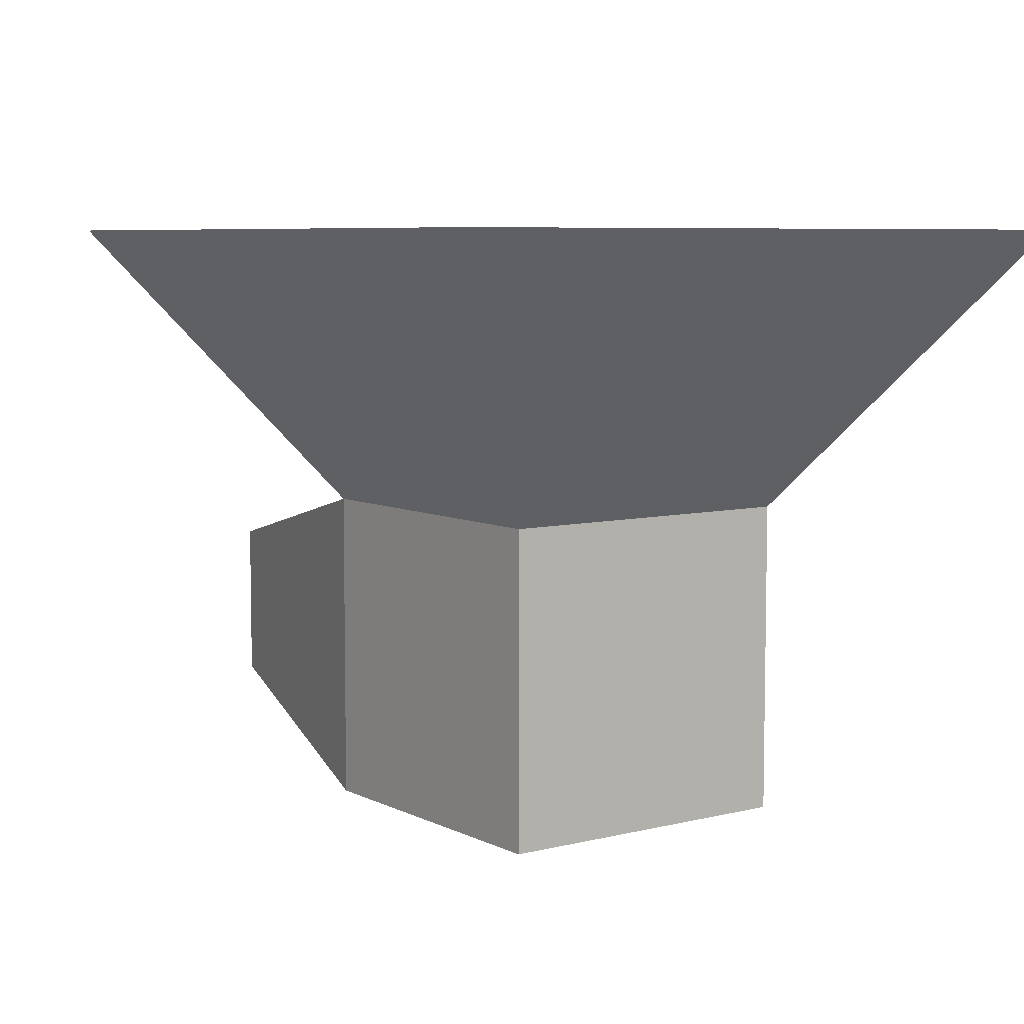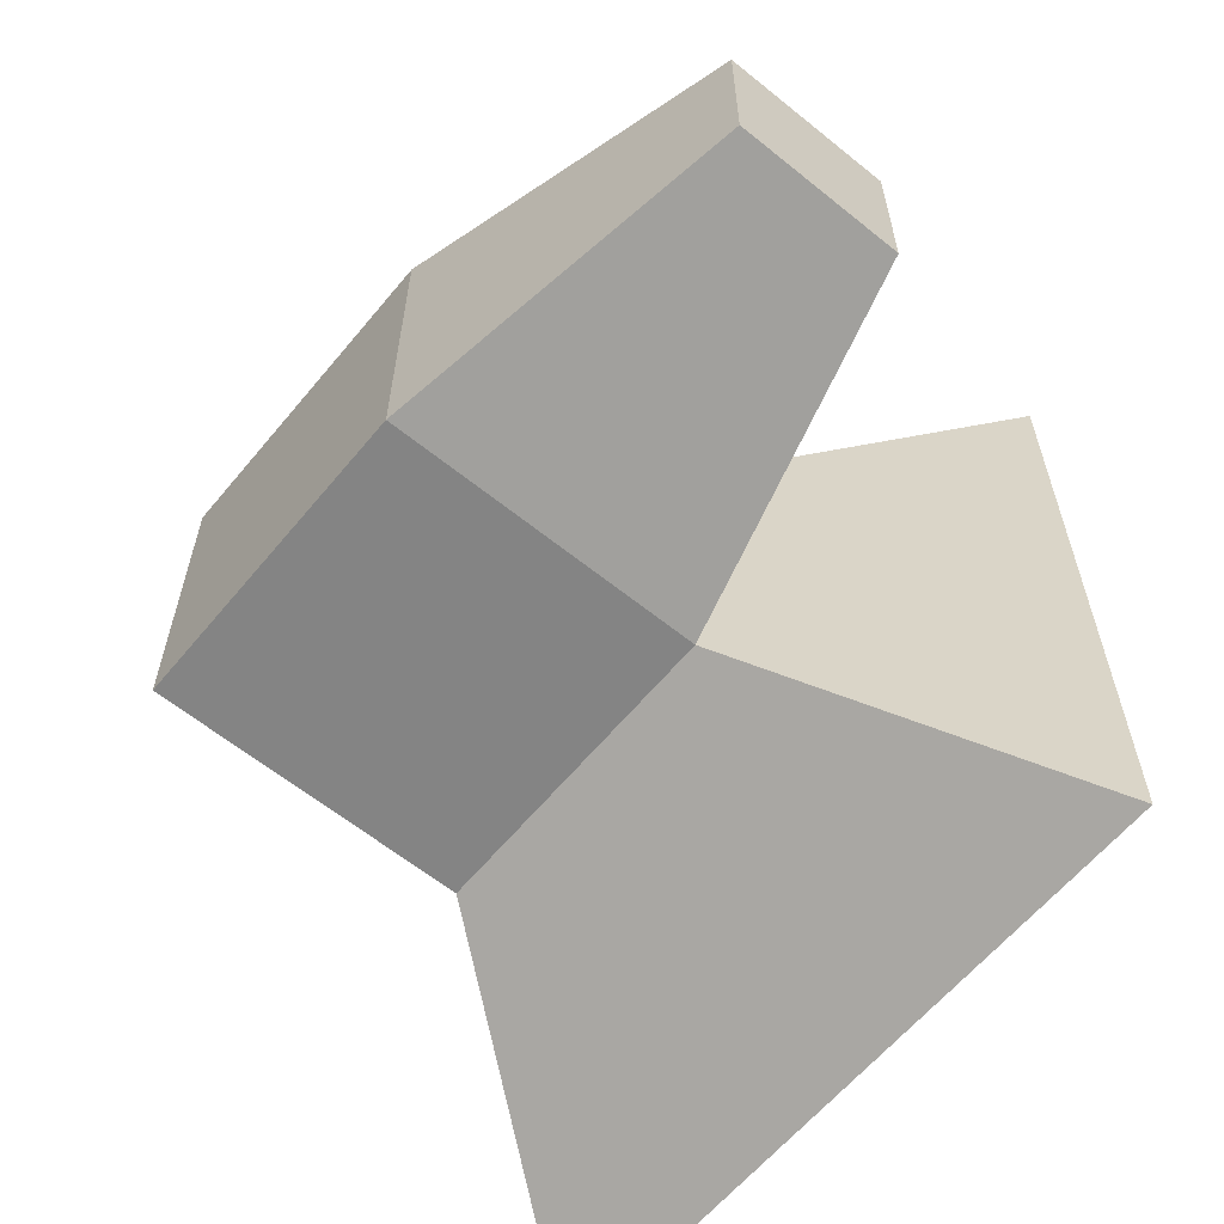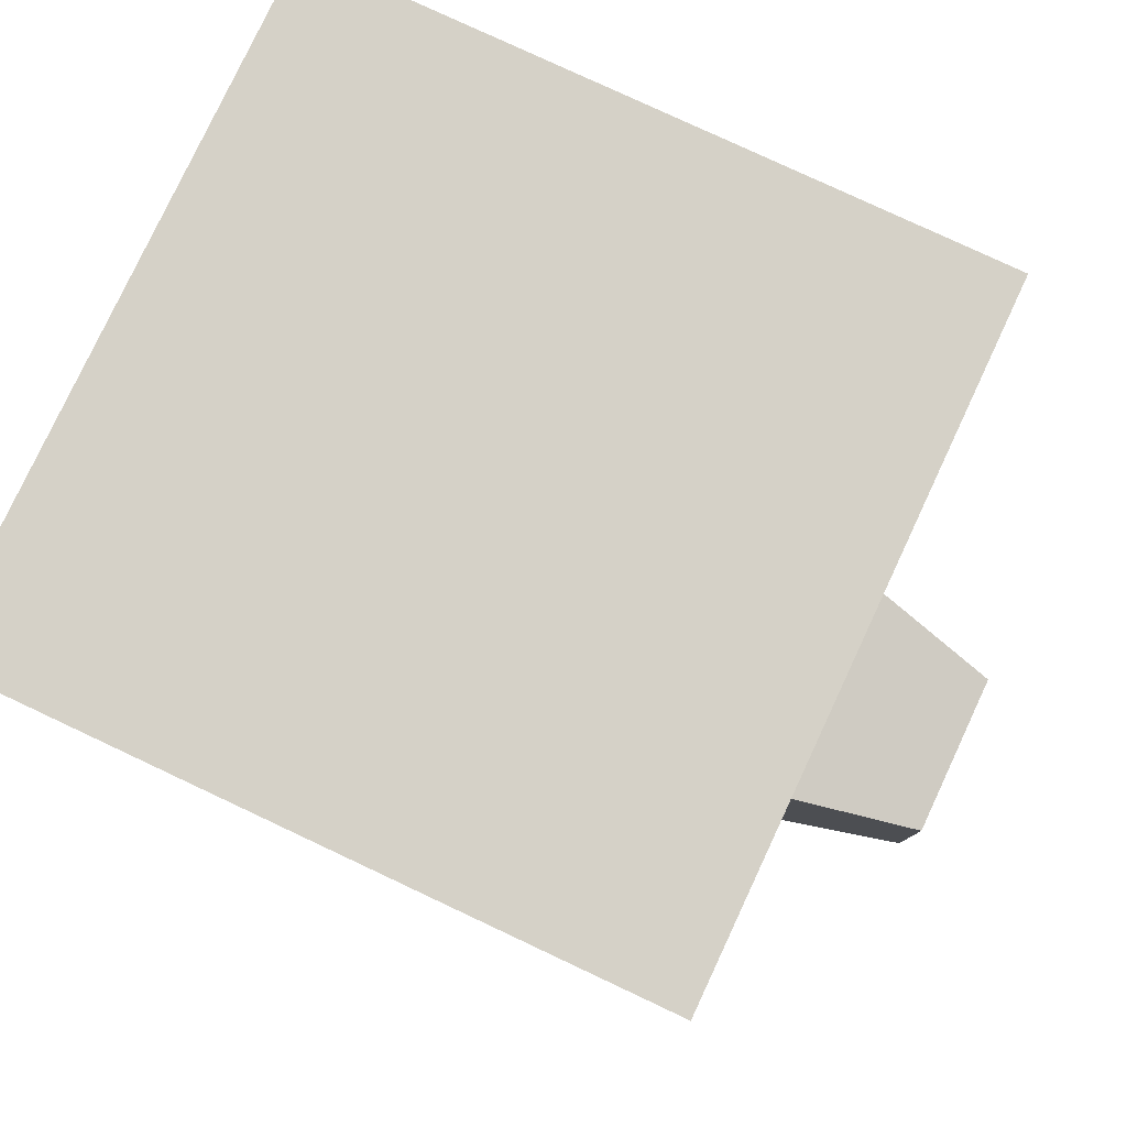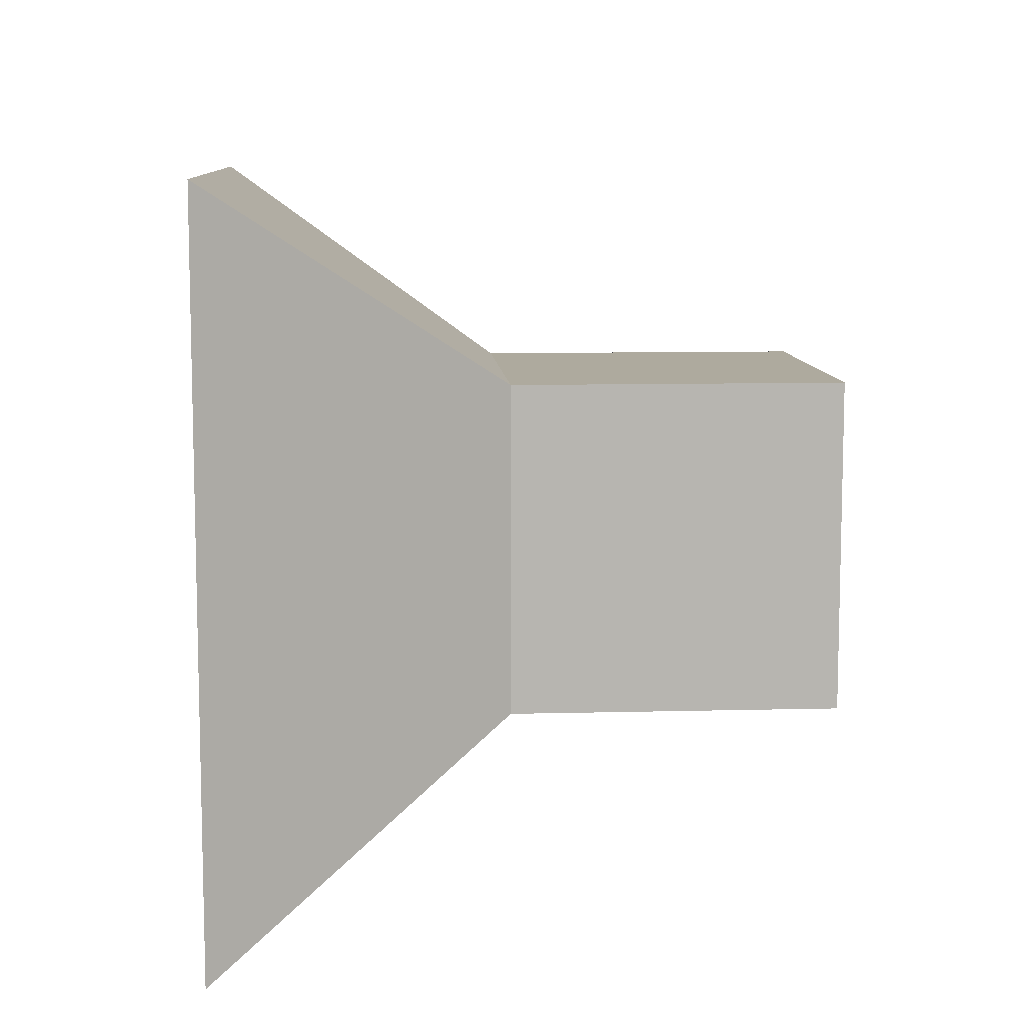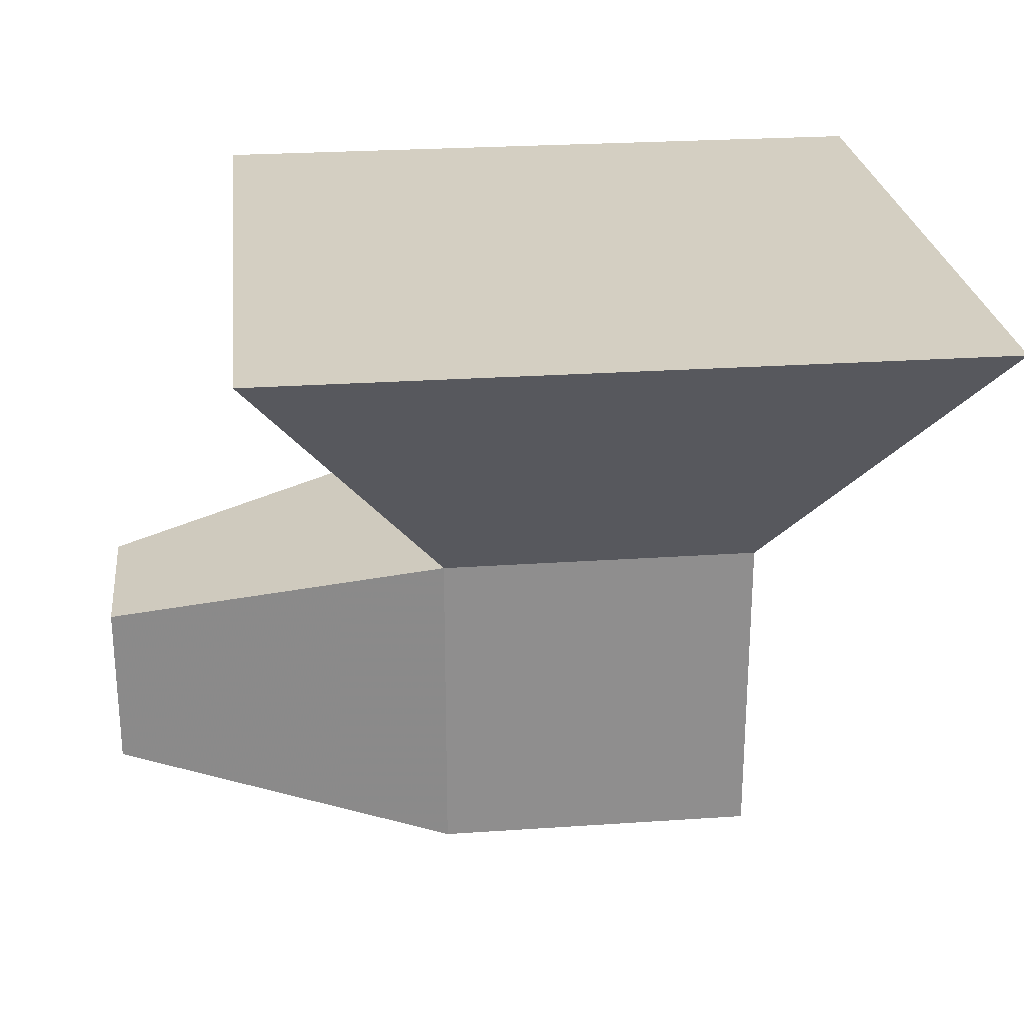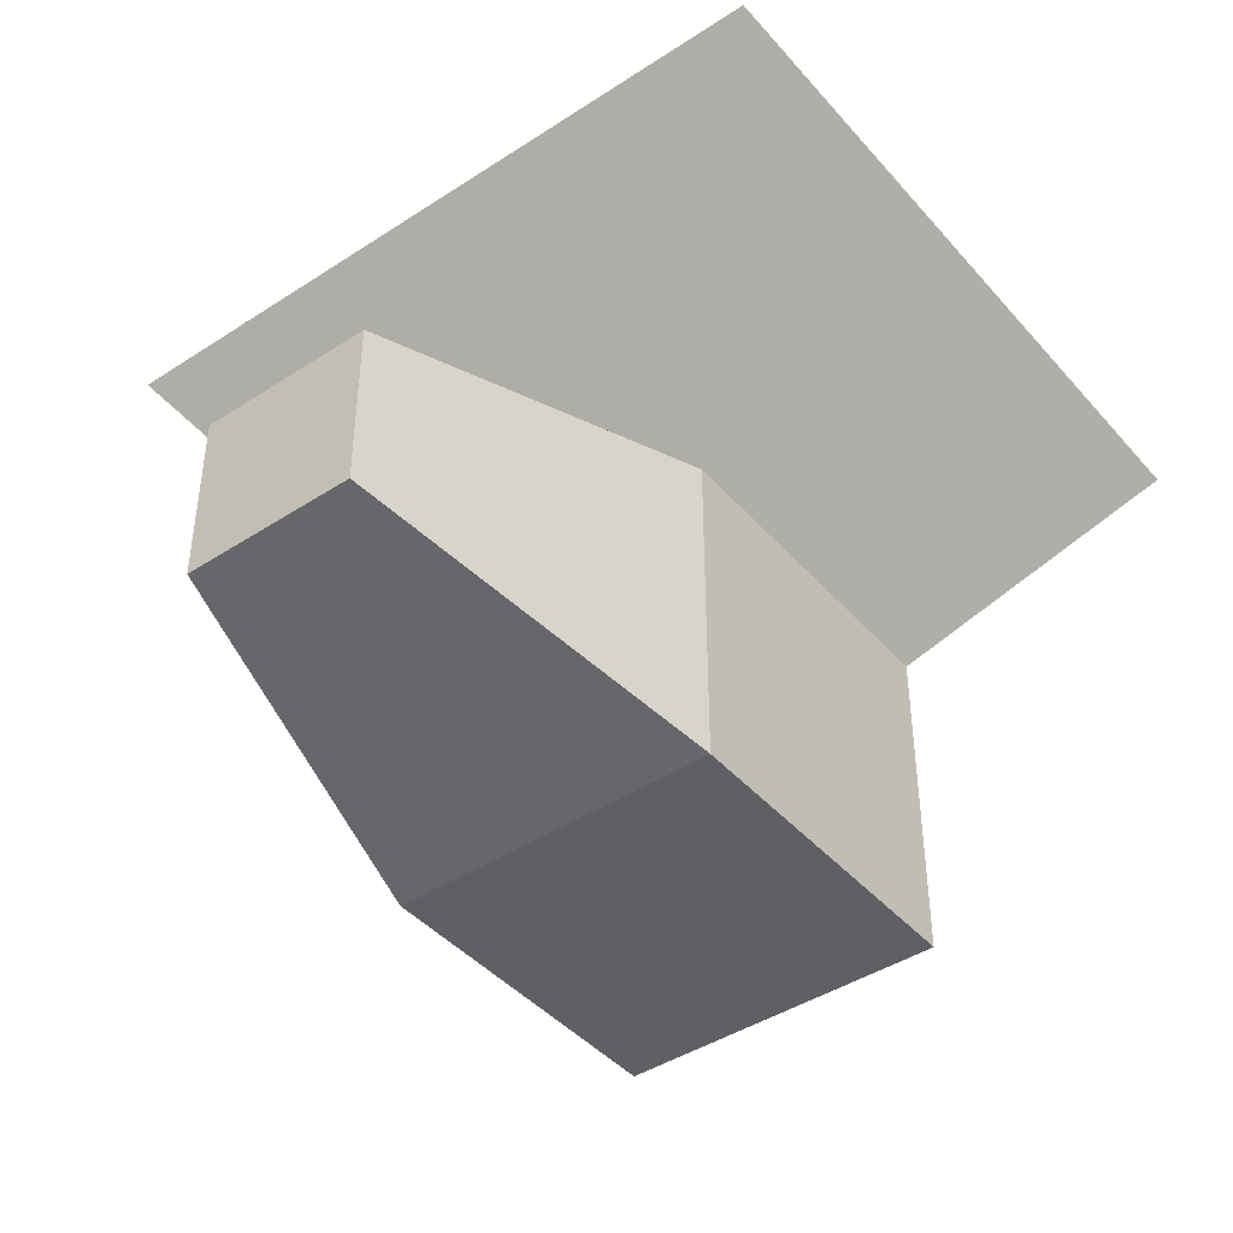
<metadata>
{"format":"obj","ext":"obj","renderer":"f3d","projection":"perspective","resolution":1024,"background":"white","views":[{"elev":6.8,"azim":-125.8,"up":"+Y"},{"elev":-61.4,"azim":50.5,"up":"+Z"},{"elev":79.4,"azim":25.1,"up":"+Y"},{"elev":9.3,"azim":-93.9,"up":"+Z"},{"elev":25.4,"azim":173.7,"up":"+Y"},{"elev":-43.1,"azim":127.7,"up":"+Y"}]}
</metadata>
<code>
o Cube
v 1 -1 -1
v 1 -1 1
v -1 -1 1
v -1 -1 -1
v 1 1 -1
v 1 1 1
v -1 1 1
v -1 1 -1
v 2.233 2.787 -2.233
v 2.233 2.787 2.233
v -2.233 2.787 -2.233
v -2.233 2.787 2.233
v 3.144 -0.521 -0.521
v 3.144 -0.521 0.521
v 3.144 0.521 -0.521
v 3.144 0.521 0.521
f 2 4 1
f 8 12 11
f 5 13 1
f 6 3 2
f 3 8 4
f 1 8 5
f 11 10 9
f 5 11 9
f 6 12 7
f 5 10 6
f 15 14 13
f 1 14 2
f 5 16 15
f 2 16 6
f 2 3 4
f 8 7 12
f 5 15 13
f 6 7 3
f 3 7 8
f 1 4 8
f 11 12 10
f 5 8 11
f 6 10 12
f 5 9 10
f 15 16 14
f 1 13 14
f 5 6 16
f 2 14 16

</code>
